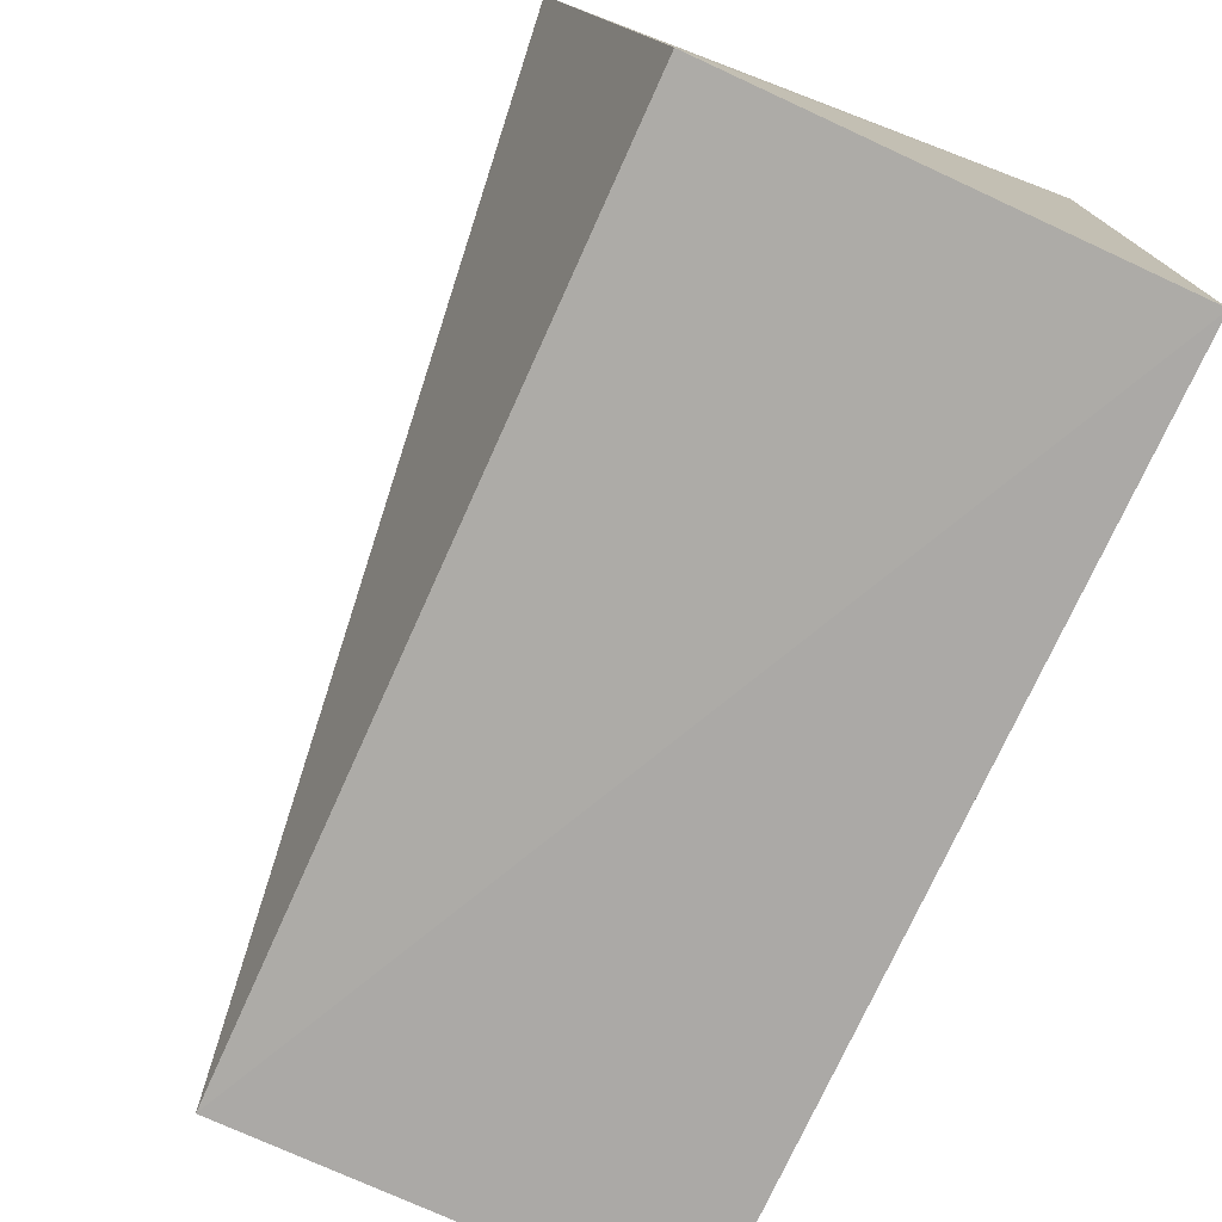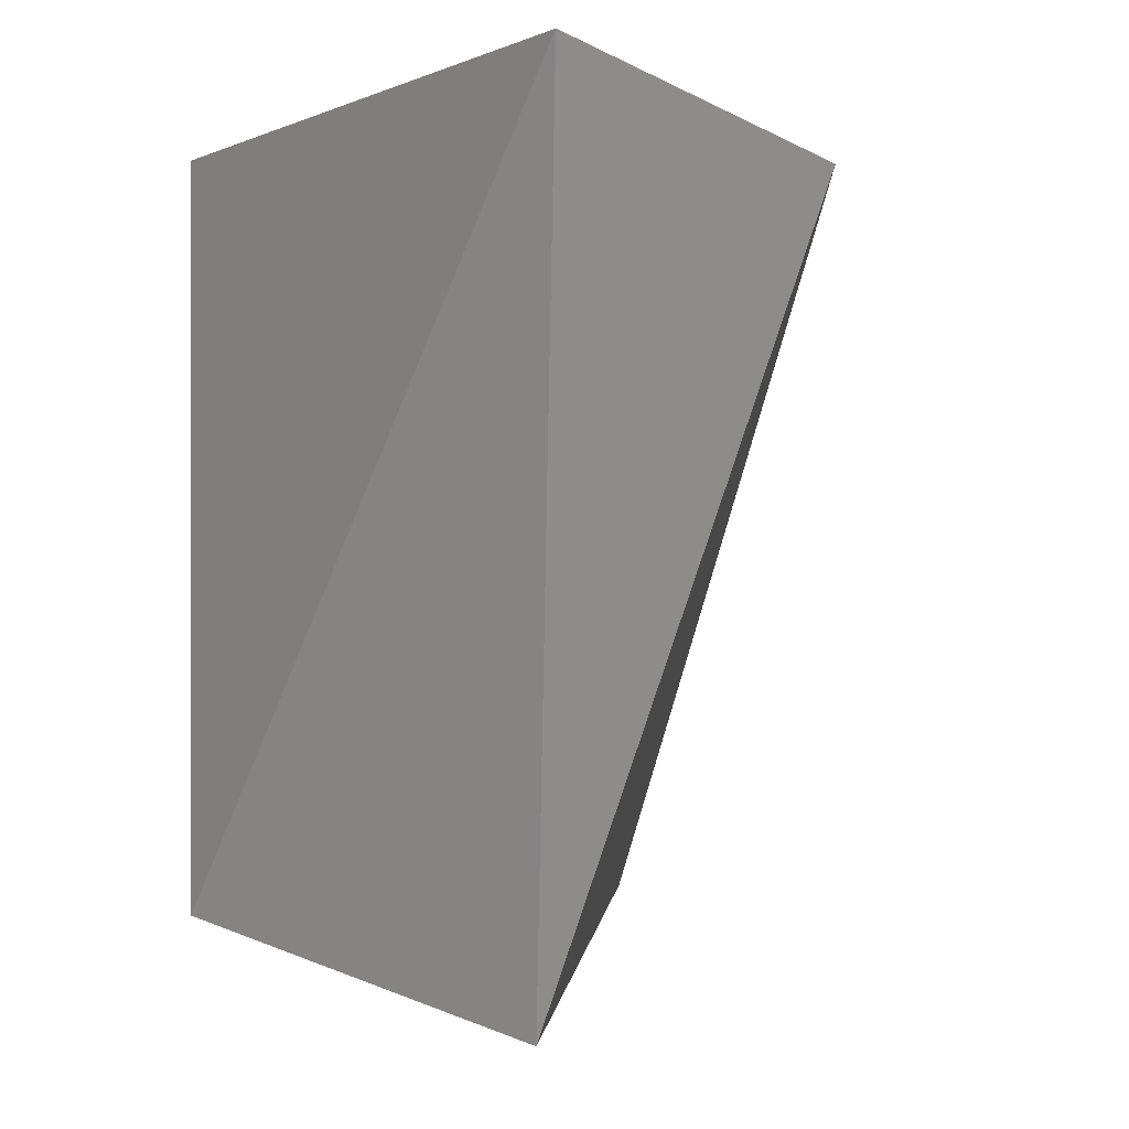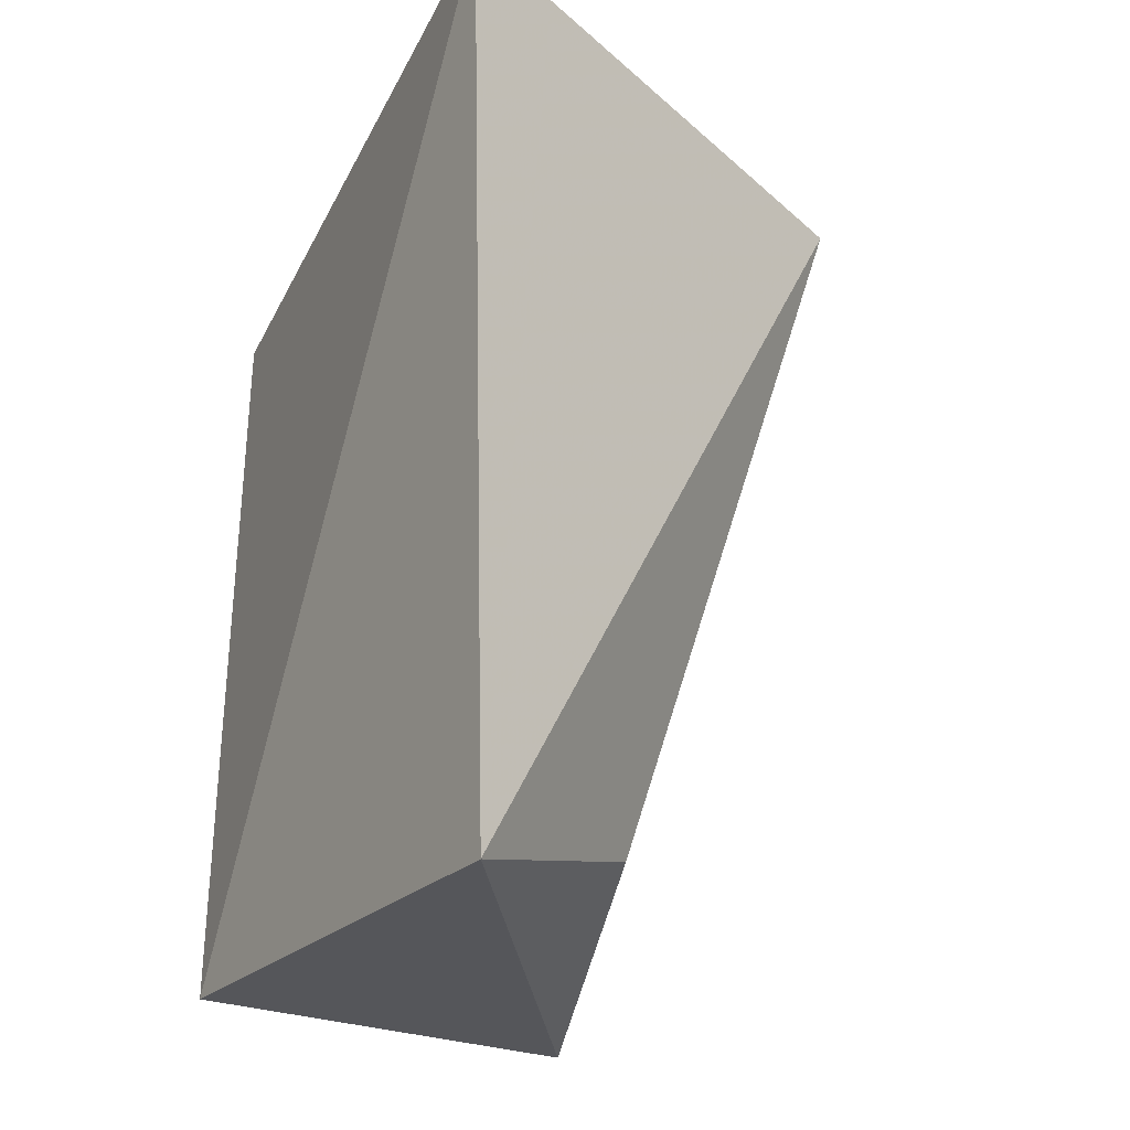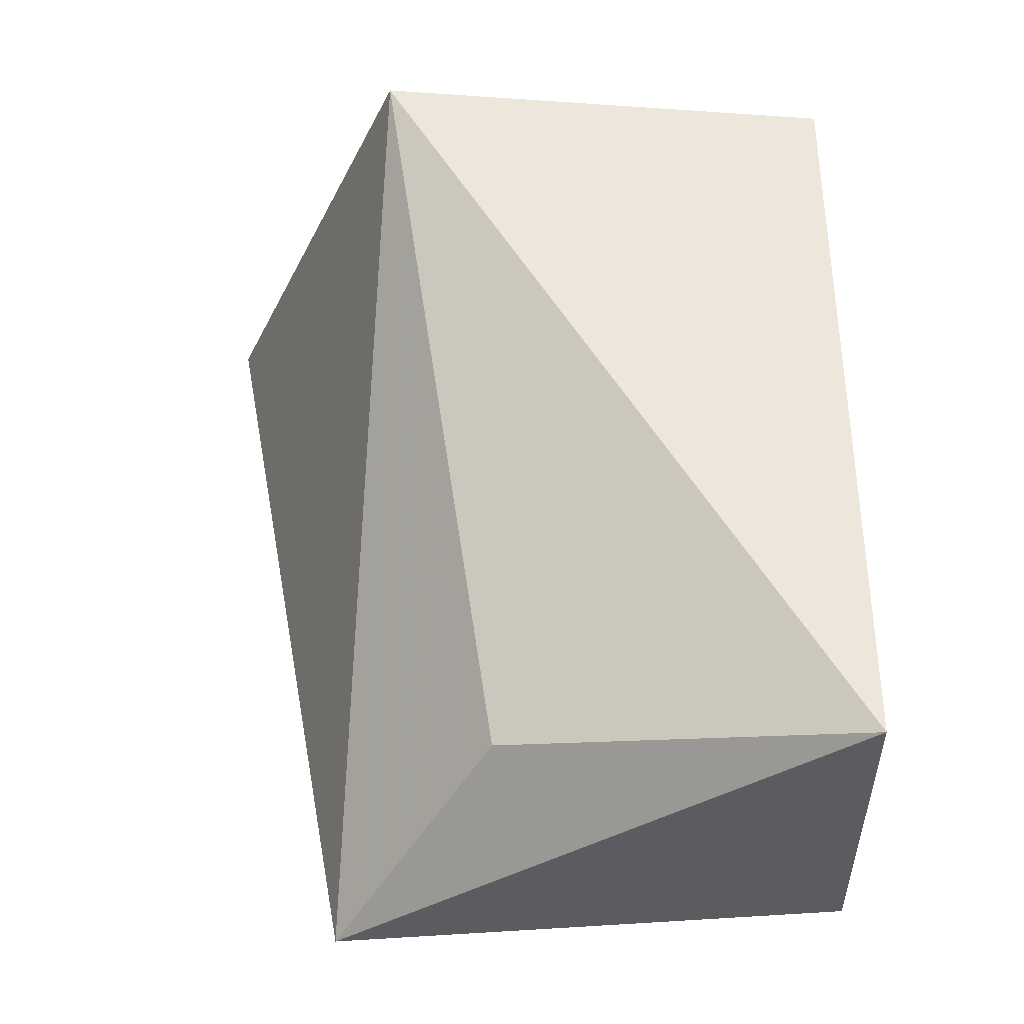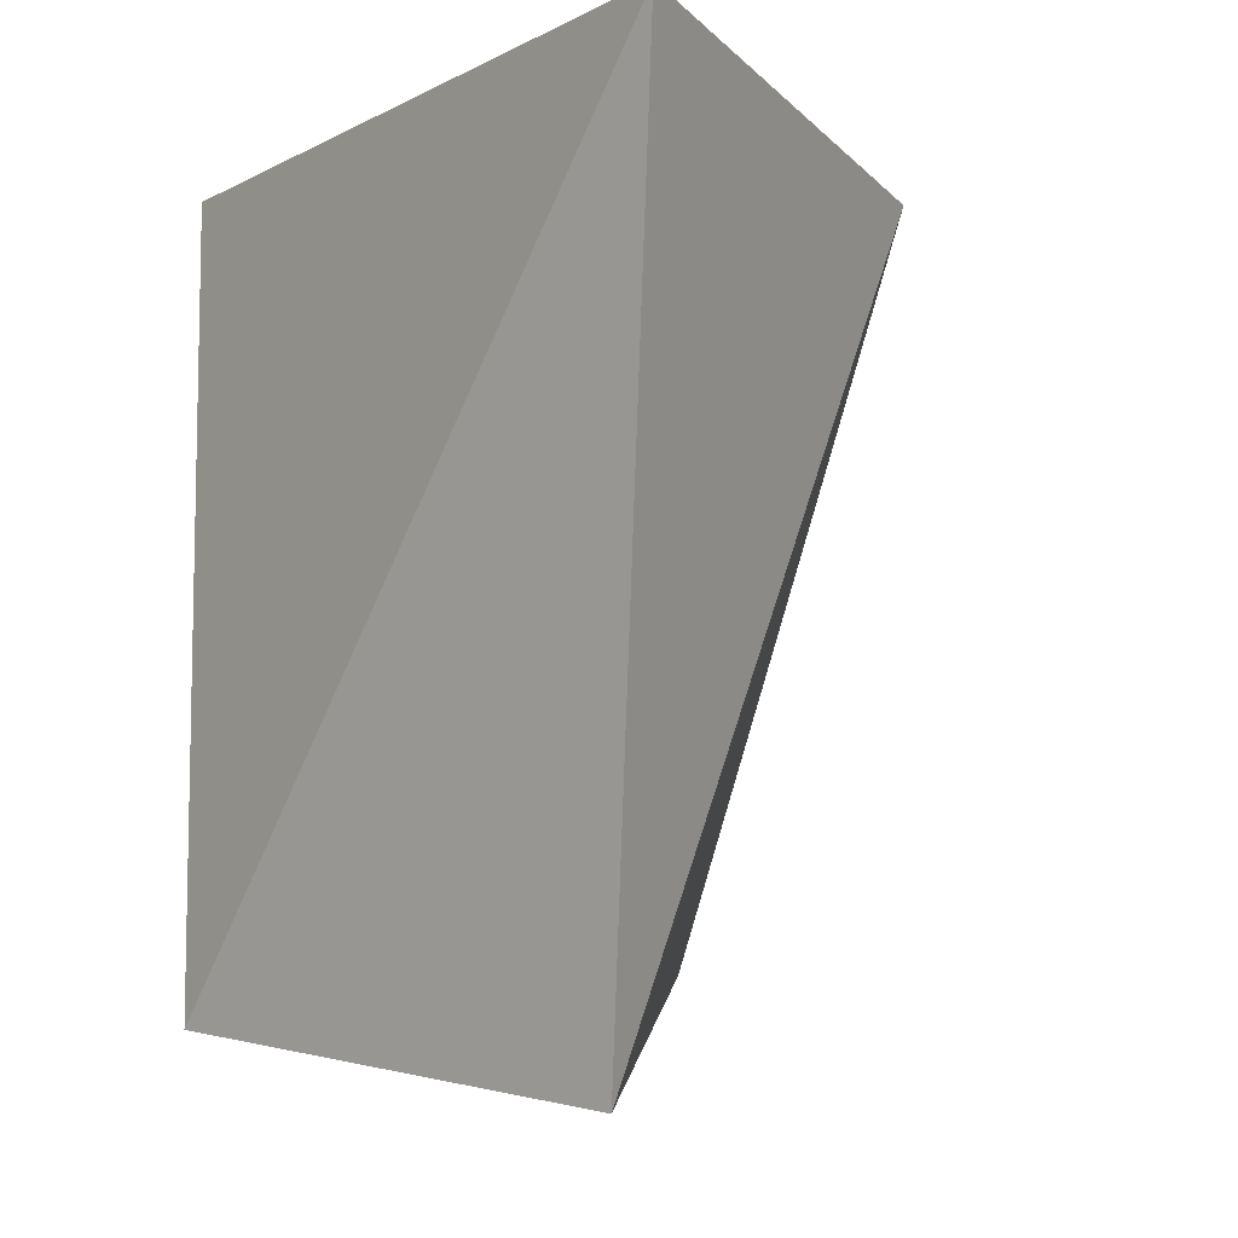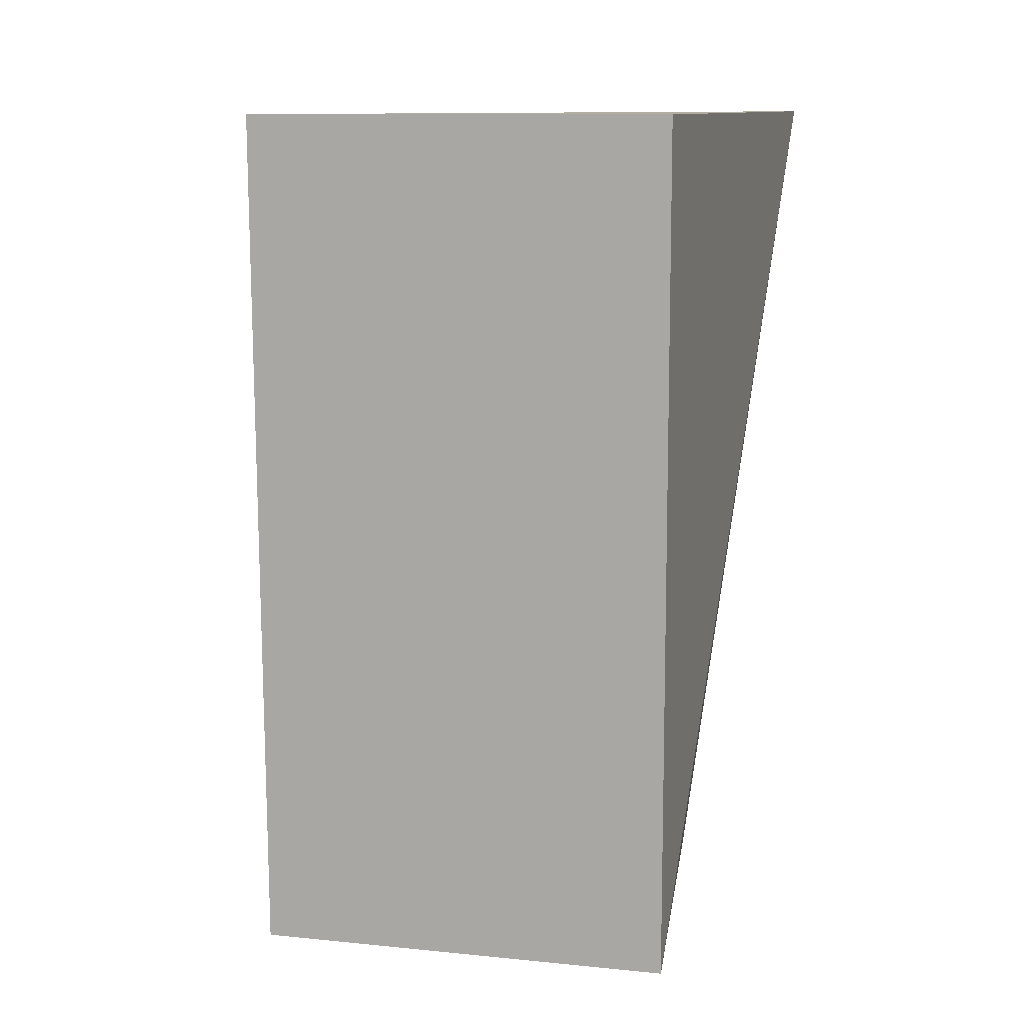
<metadata>
{"format":"obj","ext":"obj","renderer":"f3d","projection":"perspective","resolution":1024,"background":"white","views":[{"elev":-76.4,"azim":155.1,"up":"+Z"},{"elev":-0.7,"azim":-33.6,"up":"+Y"},{"elev":-32.0,"azim":-23.4,"up":"+Y"},{"elev":-35.2,"azim":92.8,"up":"+Y"},{"elev":-8.4,"azim":-38.0,"up":"+Y"},{"elev":10.7,"azim":-164.2,"up":"+Y"}]}
</metadata>
<code>
v 0.1254 -0.2744 0.02712
v 0.1715 -0.2649 -0.05626
v 0.1866 -0.1478 0.01675
v 0.112 -0.1439 0.05226
v 0.1122 -0.144 -0.05484
v 0.1574 -0.2577 0.0005979
v 0.1123 -0.2651 -0.05436
v 0.1728 -0.144 -0.05563
f 1 3 4
f 6 1 2
f 6 2 3
f 6 3 1
f 7 5 2
f 7 2 1
f 7 1 4
f 7 4 5
f 8 3 2
f 8 2 5
f 8 5 4
f 8 4 3

</code>
